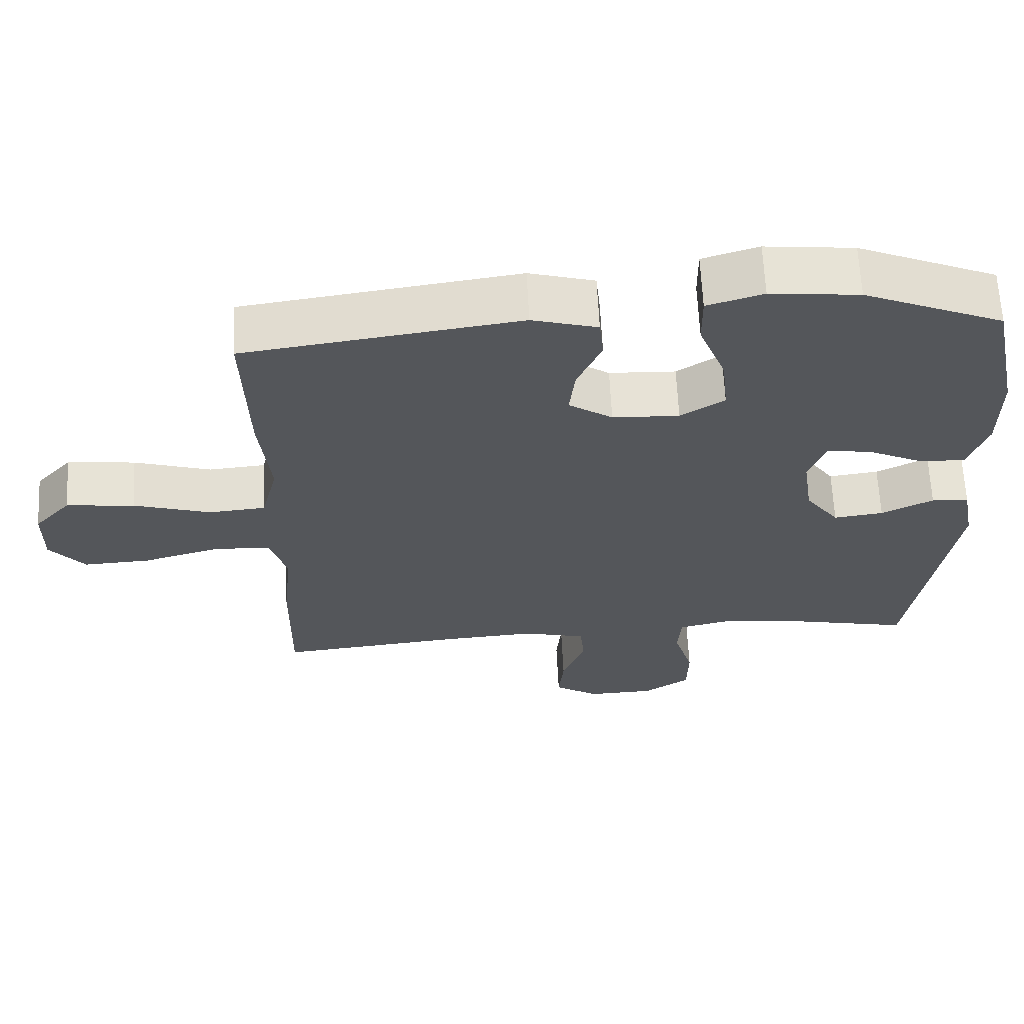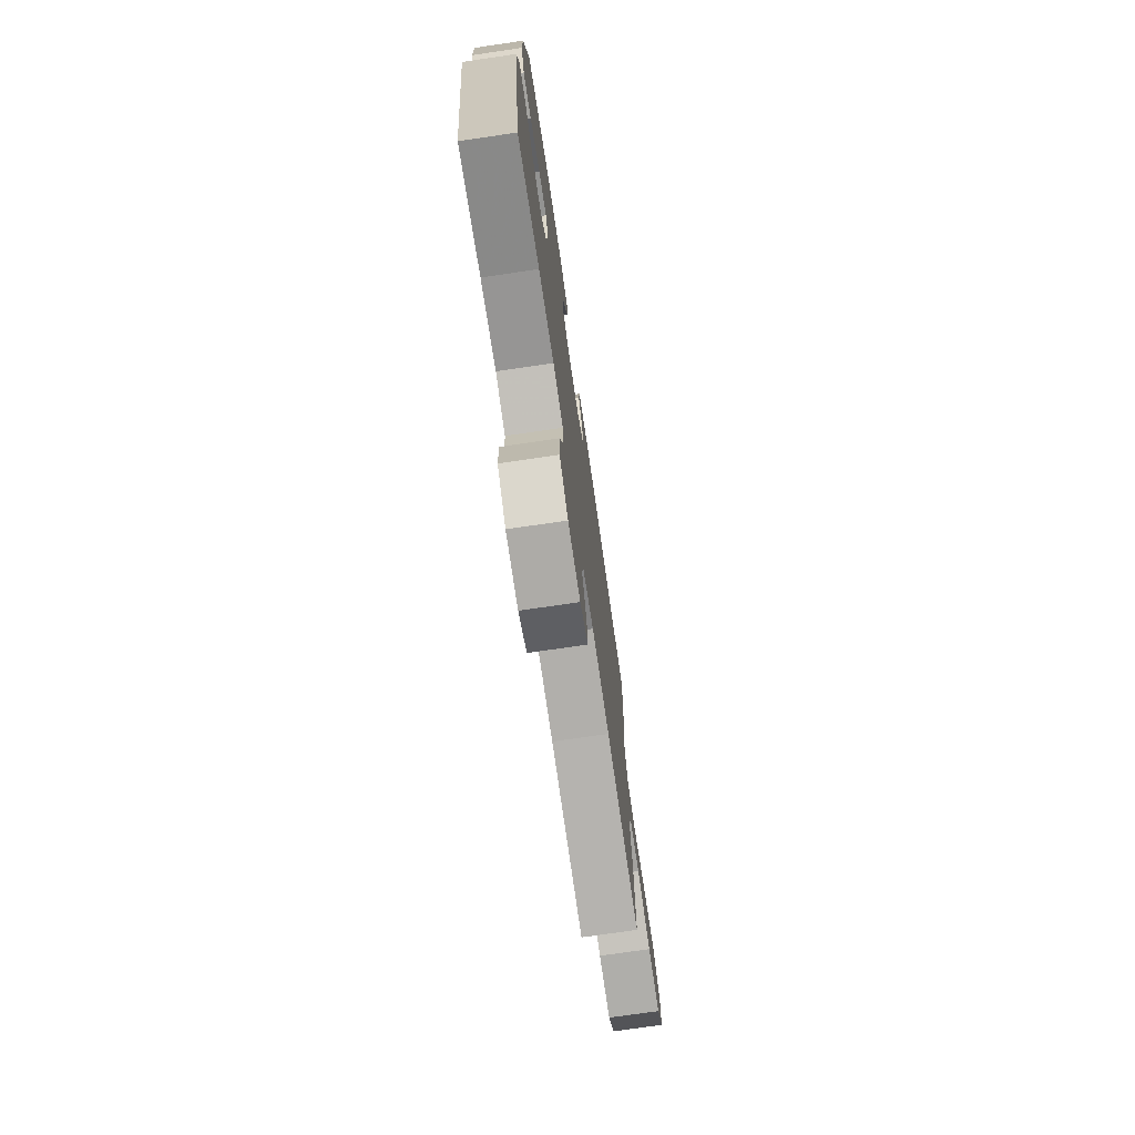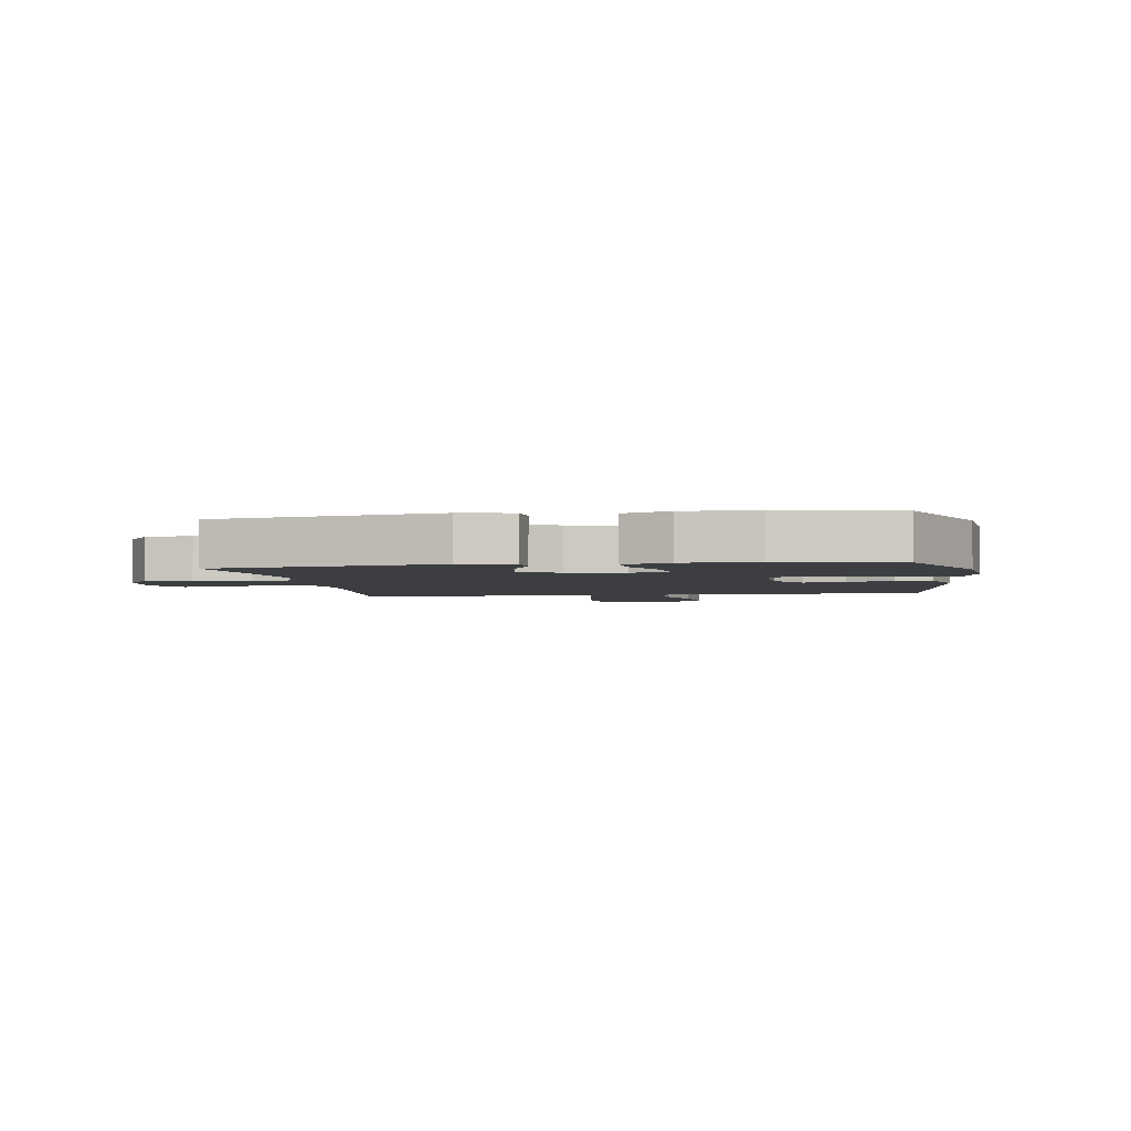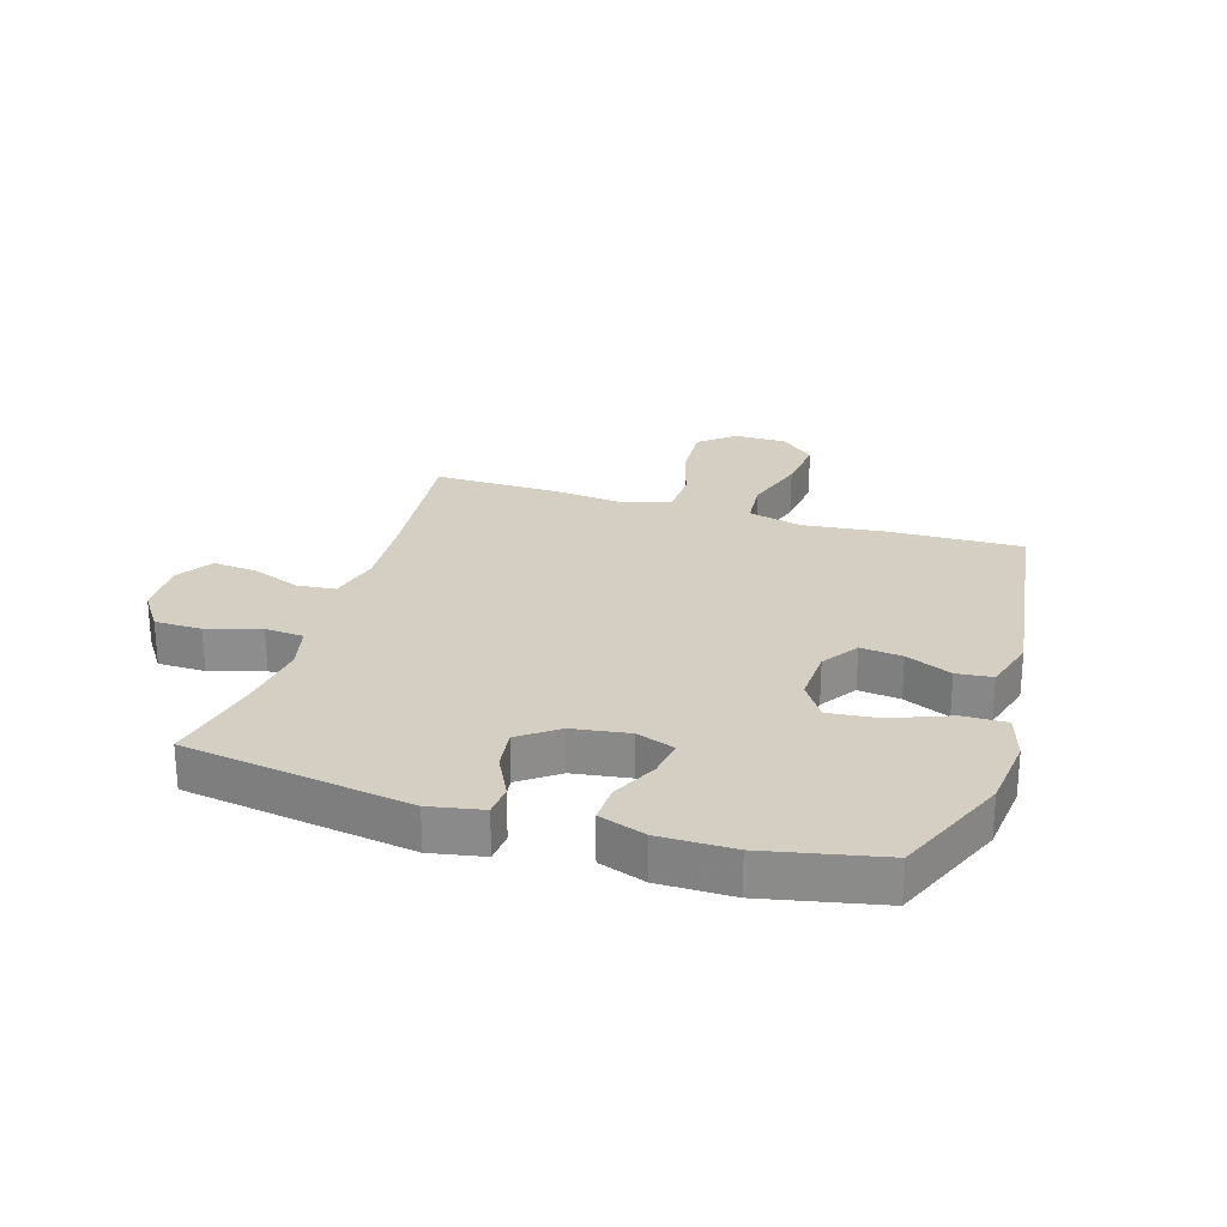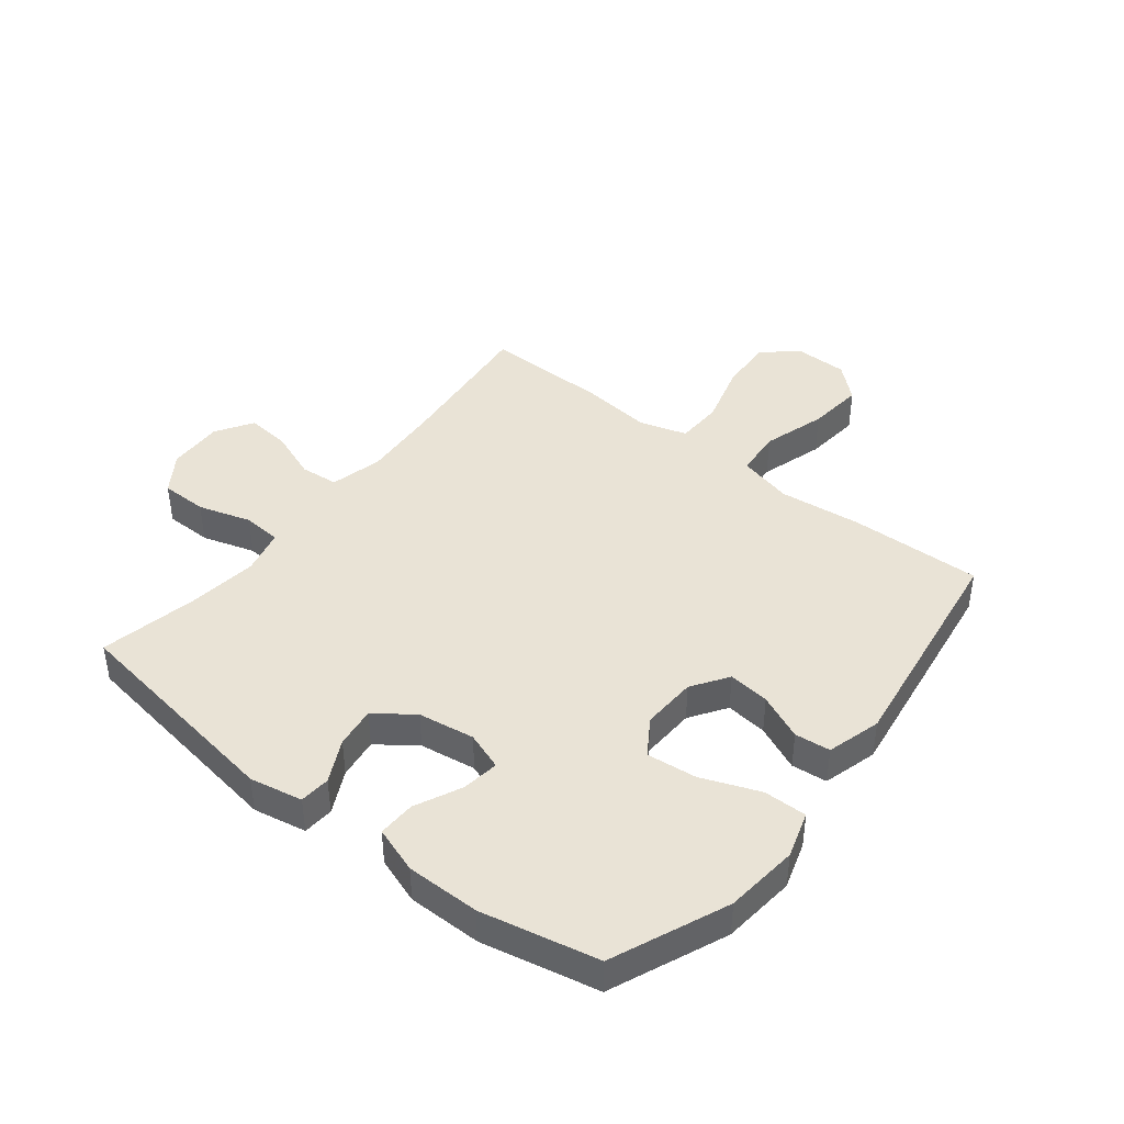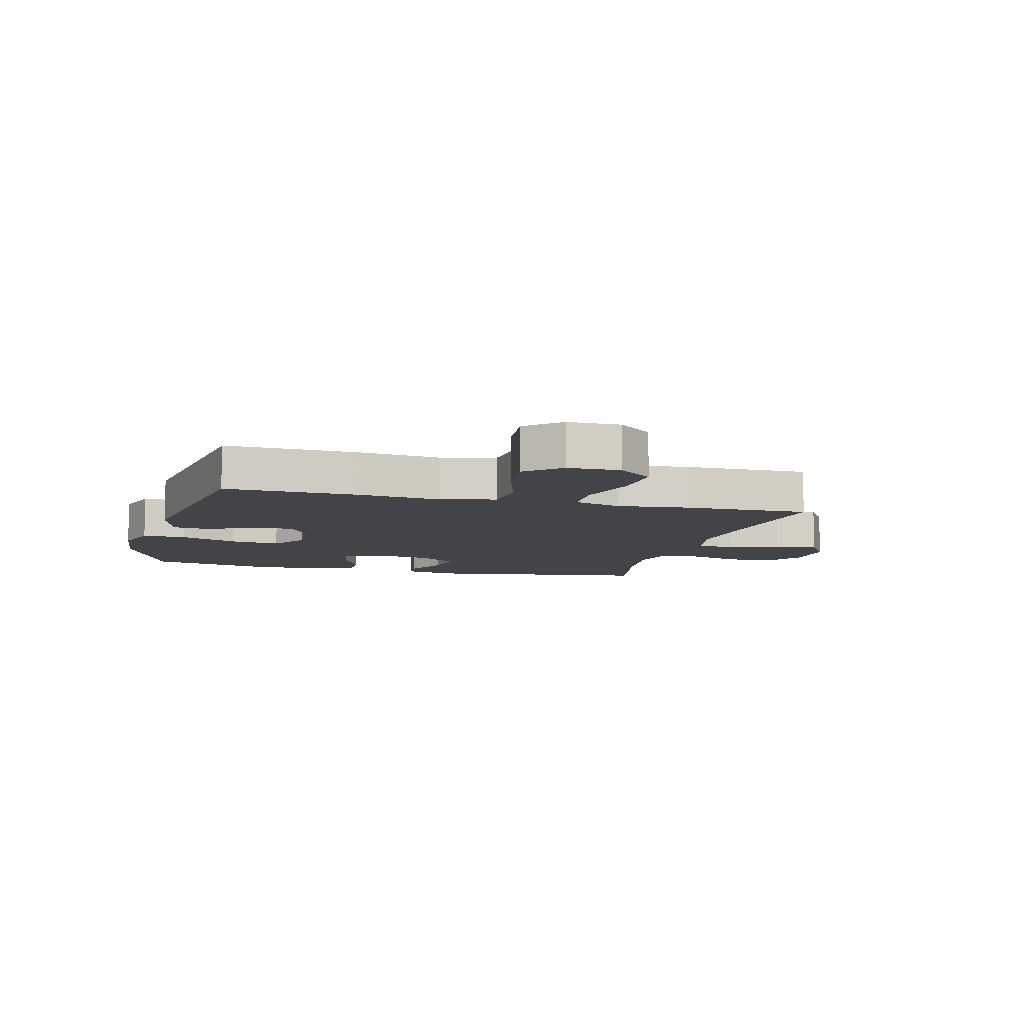
<metadata>
{"format":"obj","ext":"obj","renderer":"f3d","projection":"perspective","resolution":1024,"background":"white","views":[{"elev":64.1,"azim":177.2,"up":"+Z"},{"elev":-74.6,"azim":-81.7,"up":"+Z"},{"elev":-3.1,"azim":-80.9,"up":"+Y"},{"elev":25.4,"azim":-72.8,"up":"+Y"},{"elev":42.3,"azim":-51.8,"up":"+Y"},{"elev":-8.3,"azim":75.1,"up":"+Y"}]}
</metadata>
<code>
v -0.5 0.07 -0.5
v -0.558 0.07 -0.121
v -0.541 0.07 -0.032
v -0.489 0.07 -0.028
v -0.417 0.07 -0.064
v -0.348 0.07 -0.073
v -0.301 0.07 -0.009
v -0.287 0.07 0.086
v -0.31 0.07 0.15
v -0.373 0.07 0.141
v -0.451 0.07 0.104
v -0.514 0.07 0.102
v -0.541 0.07 0.18
v -0.541 0.07 0.304
v -0.5 0.07 0.5
v -0.306 0.07 0.582
v -0.182 0.07 0.595
v -0.104 0.07 0.571
v -0.105 0.07 0.498
v -0.143 0.07 0.4
v -0.152 0.07 0.316
v -0.091 0.07 0.276
v 0.002 0.07 0.28
v 0.063 0.07 0.321
v 0.055 0.07 0.391
v 0.021 0.07 0.468
v 0.027 0.07 0.528
v 0.118 0.07 0.554
v 0.5 0.07 0.5
v 0.494 0.07 0.276
v 0.479 0.07 0.138
v 0.502 0.07 0.046
v 0.581 0.07 0.039
v 0.688 0.07 0.072
v 0.783 0.07 0.082
v 0.834 0.07 0.025
v 0.835 0.07 -0.063
v 0.786 0.07 -0.122
v 0.693 0.07 -0.117
v 0.587 0.07 -0.087
v 0.508 0.07 -0.09
v 0.484 0.07 -0.169
v 0.497 0.07 -0.291
v 0.5 0.07 -0.5
v 0.248 0.07 -0.474
v 0.114 0.07 -0.465
v 0.026 0.07 -0.487
v 0.02 0.07 -0.551
v 0.052 0.07 -0.635
v 0.059 0.07 -0.709
v -0.003 0.07 -0.748
v -0.097 0.07 -0.745
v -0.162 0.07 -0.701
v -0.163 0.07 -0.622
v -0.136 0.07 -0.533
v -0.141 0.07 -0.468
v -0.217 0.07 -0.45
v -0.334 0.07 -0.465
v -0.5 0 -0.5
v -0.558 0 -0.121
v -0.541 0 -0.032
v -0.489 0 -0.028
v -0.417 0 -0.064
v -0.348 0 -0.073
v -0.301 0 -0.009
v -0.287 0 0.086
v -0.31 0 0.15
v -0.373 0 0.141
v -0.451 0 0.104
v -0.514 0 0.102
v -0.541 0 0.18
v -0.541 0 0.304
v -0.5 0 0.5
v -0.306 0 0.582
v -0.182 0 0.595
v -0.104 0 0.571
v -0.105 0 0.498
v -0.143 0 0.4
v -0.152 0 0.316
v -0.091 0 0.276
v 0.002 0 0.28
v 0.063 0 0.321
v 0.055 0 0.391
v 0.021 0 0.468
v 0.027 0 0.528
v 0.118 0 0.554
v 0.5 0 0.5
v 0.494 0 0.276
v 0.479 0 0.138
v 0.502 0 0.046
v 0.581 0 0.039
v 0.688 0 0.072
v 0.783 0 0.082
v 0.834 0 0.025
v 0.835 0 -0.063
v 0.786 0 -0.122
v 0.693 0 -0.117
v 0.587 0 -0.087
v 0.508 0 -0.09
v 0.484 0 -0.169
v 0.497 0 -0.291
v 0.5 0 -0.5
v 0.248 0 -0.474
v 0.114 0 -0.465
v 0.026 0 -0.487
v 0.02 0 -0.551
v 0.052 0 -0.635
v 0.059 0 -0.709
v -0.003 0 -0.748
v -0.097 0 -0.745
v -0.162 0 -0.701
v -0.163 0 -0.622
v -0.136 0 -0.533
v -0.141 0 -0.468
v -0.217 0 -0.45
v -0.334 0 -0.465
f 52 53 54 55
f 52 55 56
f 51 52 56
f 48 49 50 51
f 47 48 51 56
f 46 47 56 57
f 42 43 44 45
f 41 42 45 46
f 37 38 39 40
f 37 40 41
f 36 37 41
f 33 34 35 36
f 33 36 41
f 32 33 41 46
f 28 29 30 31
f 25 26 27 28
f 24 25 28 31
f 23 24 31 32
f 17 18 19 20
f 17 20 21
f 16 17 21
f 15 16 21
f 14 15 21 22
f 10 11 12 13
f 9 10 13 14
f 2 3 4 5
f 58 1 2 5
f 57 58 5 6
f 22 23 32 46
f 9 14 22
f 8 9 22 46
f 7 8 46 57
f 6 7 57
f 113 112 111 110
f 114 113 110
f 114 110 109
f 109 108 107 106
f 114 109 106 105
f 115 114 105 104
f 103 102 101 100
f 104 103 100 99
f 98 97 96 95
f 99 98 95
f 99 95 94
f 94 93 92 91
f 99 94 91
f 104 99 91 90
f 89 88 87 86
f 86 85 84 83
f 89 86 83 82
f 90 89 82 81
f 78 77 76 75
f 79 78 75
f 79 75 74
f 79 74 73
f 80 79 73 72
f 71 70 69 68
f 72 71 68 67
f 63 62 61 60
f 63 60 59 116
f 64 63 116 115
f 104 90 81 80
f 80 72 67
f 104 80 67 66
f 115 104 66 65
f 115 65 64
f 1 59 60 2
f 2 60 61 3
f 3 61 62 4
f 4 62 63 5
f 5 63 64 6
f 6 64 65 7
f 7 65 66 8
f 8 66 67 9
f 9 67 68 10
f 10 68 69 11
f 11 69 70 12
f 12 70 71 13
f 13 71 72 14
f 14 72 73 15
f 15 73 74 16
f 16 74 75 17
f 17 75 76 18
f 18 76 77 19
f 19 77 78 20
f 20 78 79 21
f 21 79 80 22
f 22 80 81 23
f 23 81 82 24
f 24 82 83 25
f 25 83 84 26
f 26 84 85 27
f 27 85 86 28
f 28 86 87 29
f 29 87 88 30
f 30 88 89 31
f 31 89 90 32
f 32 90 91 33
f 33 91 92 34
f 34 92 93 35
f 35 93 94 36
f 36 94 95 37
f 37 95 96 38
f 38 96 97 39
f 39 97 98 40
f 40 98 99 41
f 41 99 100 42
f 42 100 101 43
f 43 101 102 44
f 44 102 103 45
f 45 103 104 46
f 46 104 105 47
f 47 105 106 48
f 48 106 107 49
f 49 107 108 50
f 50 108 109 51
f 51 109 110 52
f 52 110 111 53
f 53 111 112 54
f 54 112 113 55
f 55 113 114 56
f 56 114 115 57
f 57 115 116 58
f 58 116 59 1

</code>
